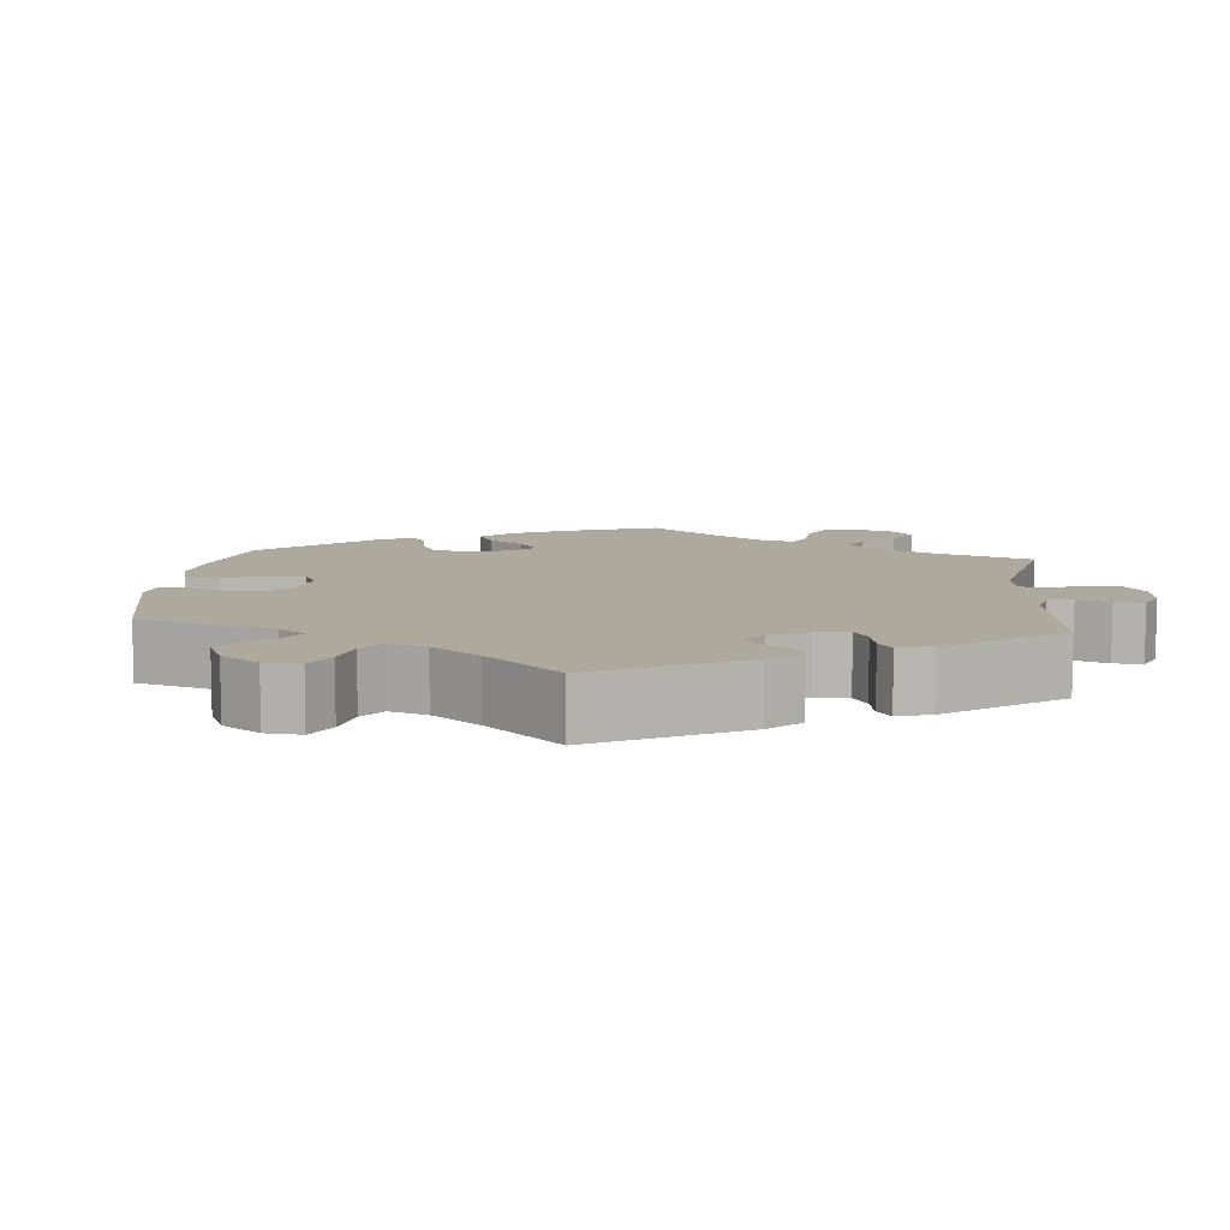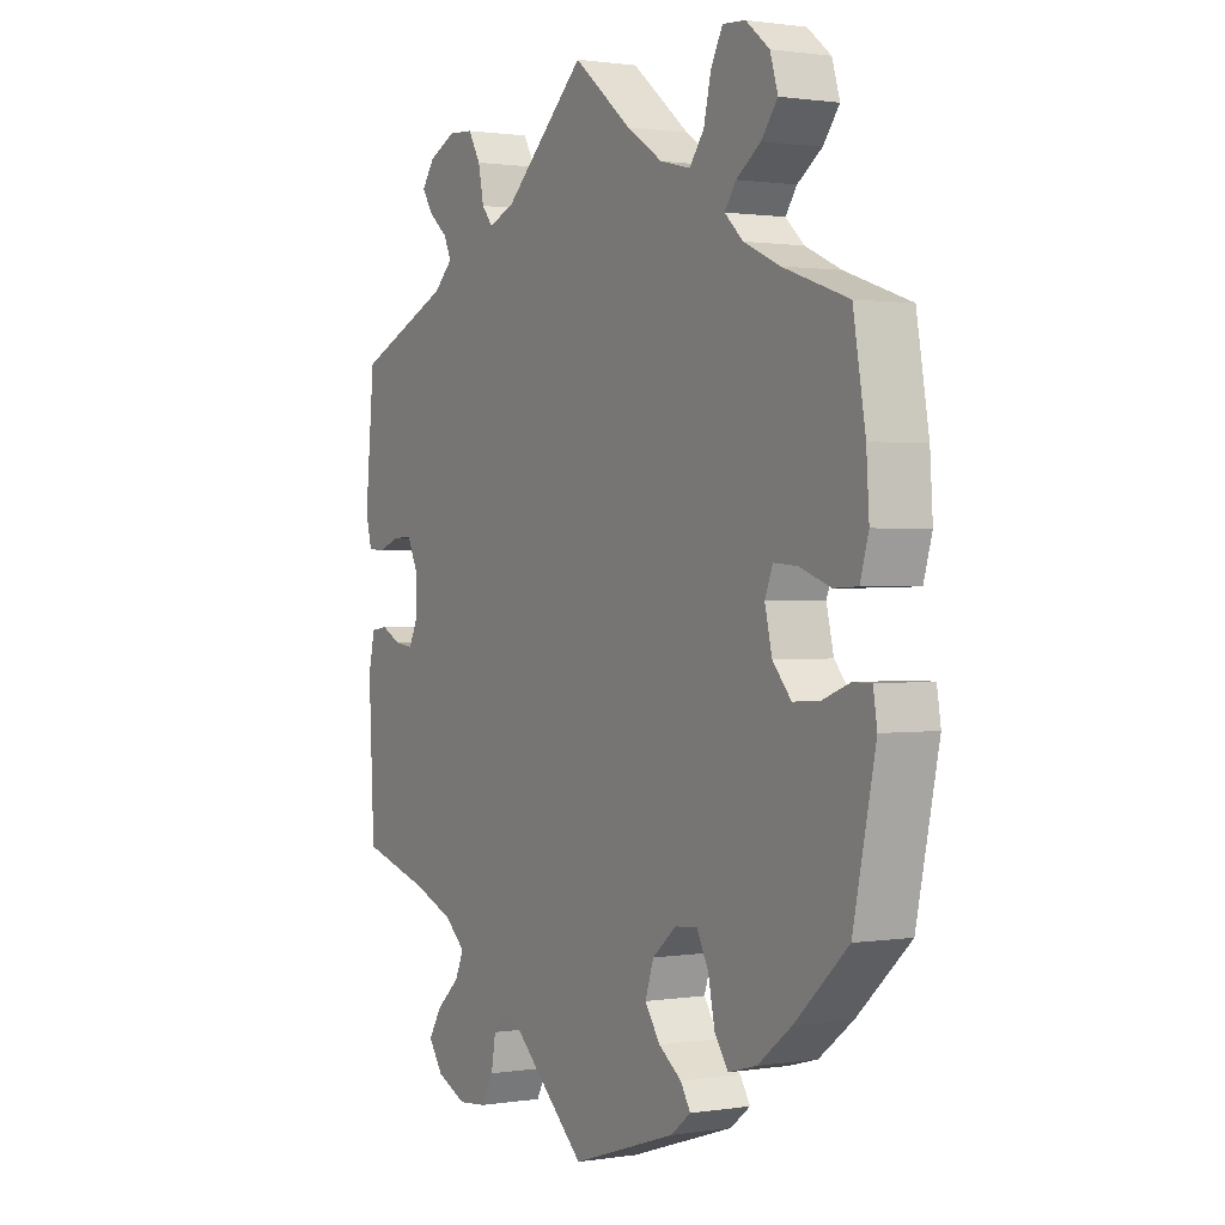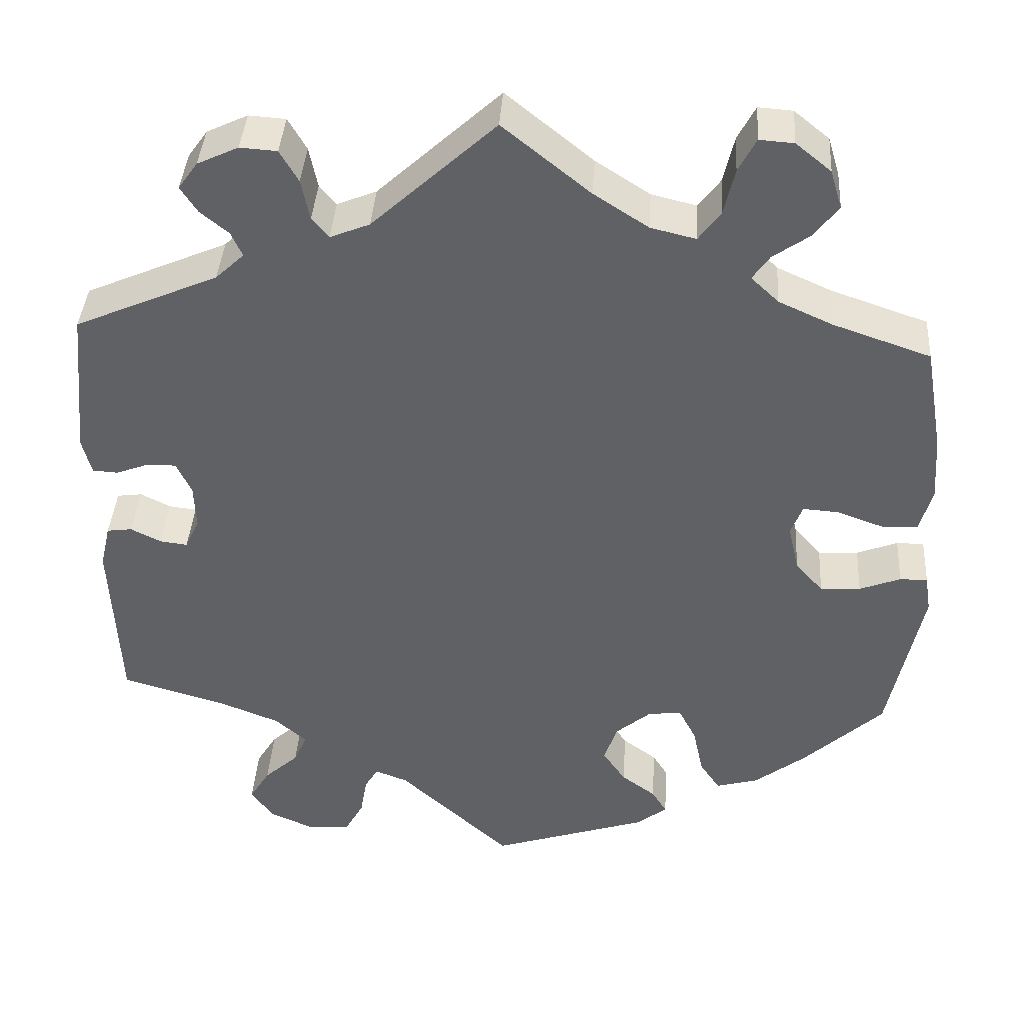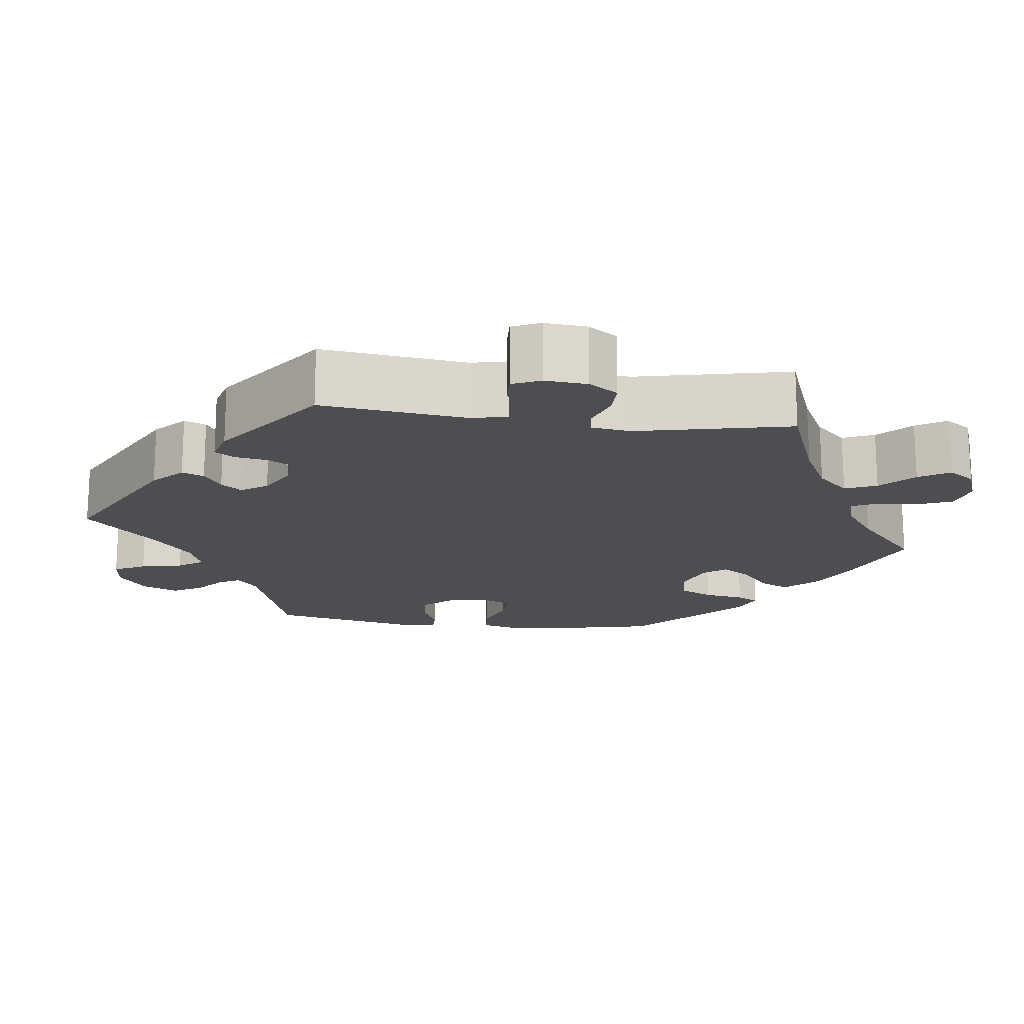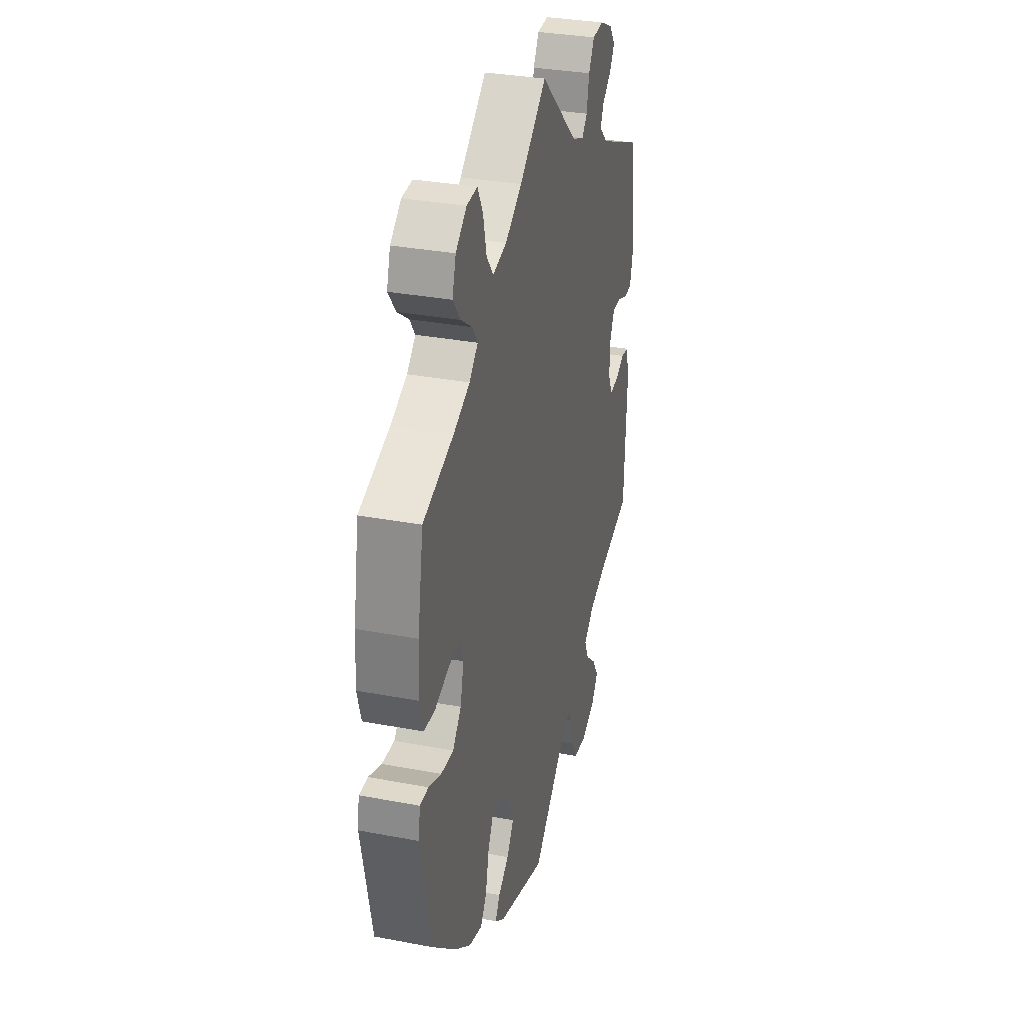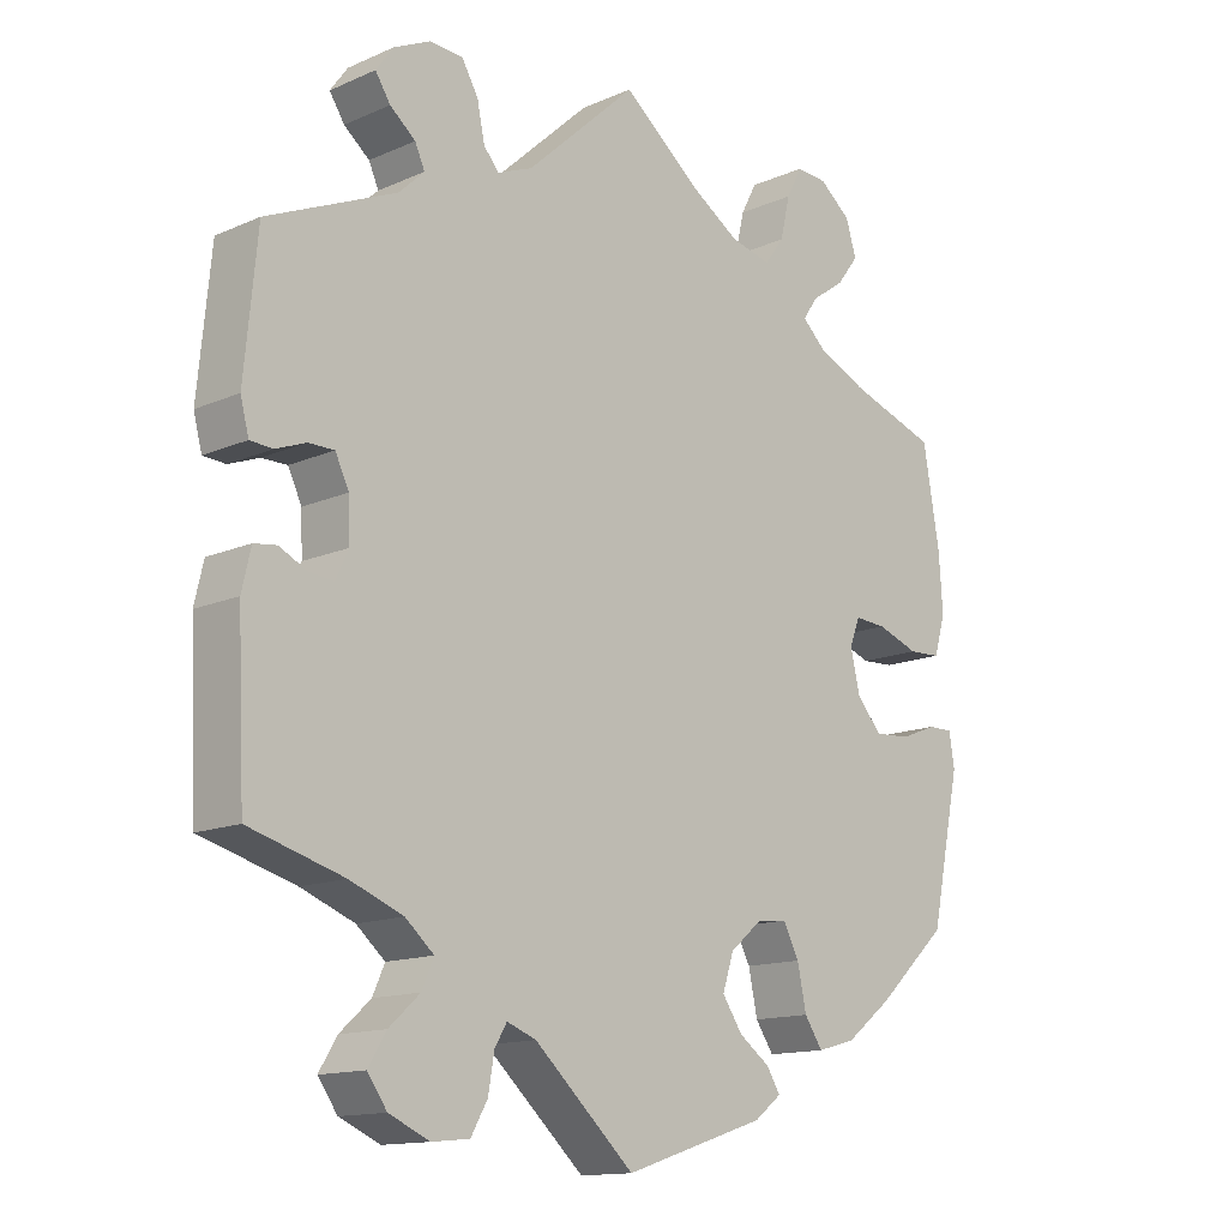
<metadata>
{"format":"obj","ext":"obj","renderer":"f3d","projection":"perspective","resolution":1024,"background":"white","views":[{"elev":8.8,"azim":-114.9,"up":"+Y"},{"elev":1.1,"azim":59.9,"up":"+Z"},{"elev":39.6,"azim":3.7,"up":"+Z"},{"elev":-17.0,"azim":-37.5,"up":"+Y"},{"elev":32.3,"azim":104.9,"up":"+Z"},{"elev":-13.8,"azim":-45.7,"up":"+Z"}]}
</metadata>
<code>
v 0.405 0.07 -0.377
v 0.344 0.07 -0.424
v 0.293 0.07 -0.438
v 0.269 0.07 -0.402
v 0.257 0.07 -0.345
v 0.236 0.07 -0.304
v 0.196 0.07 -0.308
v 0.153 0.07 -0.344
v 0.138 0.07 -0.39
v 0.165 0.07 -0.43
v 0.206 0.07 -0.46
v 0.224 0.07 -0.489
v 0.188 0.07 -0.517
v 0 0.07 -0.578
v -0.133 0.07 -0.456
v -0.172 0.07 -0.441
v -0.188 0.07 -0.468
v -0.196 0.07 -0.515
v -0.218 0.07 -0.554
v -0.268 0.07 -0.559
v -0.322 0.07 -0.535
v -0.348 0.07 -0.498
v -0.324 0.07 -0.459
v -0.283 0.07 -0.422
v -0.267 0.07 -0.386
v -0.305 0.07 -0.353
v -0.376 0.07 -0.325
v -0.501 0.07 -0.289
v -0.511 0.07 -0.081
v -0.499 0.07 -0.029
v -0.469 0.07 -0.025
v -0.433 0.07 -0.043
v -0.4 0.07 -0.047
v -0.383 0.07 -0.011
v -0.385 0.07 0.043
v -0.403 0.07 0.081
v -0.437 0.07 0.081
v -0.477 0.07 0.066
v -0.507 0.07 0.068
v -0.518 0.07 0.111
v -0.501 0.07 0.289
v -0.33 0.07 0.363
v -0.296 0.07 0.395
v -0.309 0.07 0.424
v -0.343 0.07 0.452
v -0.363 0.07 0.483
v -0.34 0.07 0.515
v -0.291 0.07 0.538
v -0.247 0.07 0.535
v -0.225 0.07 0.497
v -0.215 0.07 0.448
v -0.195 0.07 0.424
v -0.148 0.07 0.443
v -0.001 0.07 0.578
v 0.103 0.07 0.494
v 0.168 0.07 0.452
v 0.222 0.07 0.439
v 0.248 0.07 0.474
v 0.261 0.07 0.53
v 0.282 0.07 0.57
v 0.323 0.07 0.567
v 0.365 0.07 0.533
v 0.379 0.07 0.487
v 0.35 0.07 0.449
v 0.306 0.07 0.418
v 0.286 0.07 0.389
v 0.319 0.07 0.358
v 0.383 0.07 0.329
v 0.5 0.07 0.289
v 0.522 0.07 0.161
v 0.527 0.07 0.084
v 0.512 0.07 0.032
v 0.469 0.07 0.03
v 0.413 0.07 0.05
v 0.371 0.07 0.053
v 0.357 0.07 0.017
v 0.37 0.07 -0.038
v 0.403 0.07 -0.076
v 0.451 0.07 -0.073
v 0.5 0.07 -0.054
v 0.533 0.07 -0.054
v 0.54 0.07 -0.098
v 0.5 0.07 -0.289
v 0.405 0 -0.377
v 0.344 0 -0.424
v 0.293 0 -0.438
v 0.269 0 -0.402
v 0.257 0 -0.345
v 0.236 0 -0.304
v 0.196 0 -0.308
v 0.153 0 -0.344
v 0.138 0 -0.39
v 0.165 0 -0.43
v 0.206 0 -0.46
v 0.224 0 -0.489
v 0.188 0 -0.517
v 0 0 -0.578
v -0.133 0 -0.456
v -0.172 0 -0.441
v -0.188 0 -0.468
v -0.196 0 -0.515
v -0.218 0 -0.554
v -0.268 0 -0.559
v -0.322 0 -0.535
v -0.348 0 -0.498
v -0.324 0 -0.459
v -0.283 0 -0.422
v -0.267 0 -0.386
v -0.305 0 -0.353
v -0.376 0 -0.325
v -0.501 0 -0.289
v -0.511 0 -0.081
v -0.499 0 -0.029
v -0.469 0 -0.025
v -0.433 0 -0.043
v -0.4 0 -0.047
v -0.383 0 -0.011
v -0.385 0 0.043
v -0.403 0 0.081
v -0.437 0 0.081
v -0.477 0 0.066
v -0.507 0 0.068
v -0.518 0 0.111
v -0.501 0 0.289
v -0.33 0 0.363
v -0.296 0 0.395
v -0.309 0 0.424
v -0.343 0 0.452
v -0.363 0 0.483
v -0.34 0 0.515
v -0.291 0 0.538
v -0.247 0 0.535
v -0.225 0 0.497
v -0.215 0 0.448
v -0.195 0 0.424
v -0.148 0 0.443
v -0.001 0 0.578
v 0.103 0 0.494
v 0.168 0 0.452
v 0.222 0 0.439
v 0.248 0 0.474
v 0.261 0 0.53
v 0.282 0 0.57
v 0.323 0 0.567
v 0.365 0 0.533
v 0.379 0 0.487
v 0.35 0 0.449
v 0.306 0 0.418
v 0.286 0 0.389
v 0.319 0 0.358
v 0.383 0 0.329
v 0.5 0 0.289
v 0.522 0 0.161
v 0.527 0 0.084
v 0.512 0 0.032
v 0.469 0 0.03
v 0.413 0 0.05
v 0.371 0 0.053
v 0.357 0 0.017
v 0.37 0 -0.038
v 0.403 0 -0.076
v 0.451 0 -0.073
v 0.5 0 -0.054
v 0.533 0 -0.054
v 0.54 0 -0.098
v 0.5 0 -0.289
f 79 80 81 82
f 78 79 82 83
f 77 78 83 1
f 71 72 73 74
f 71 74 75
f 68 69 70 71
f 67 68 71 75
f 66 67 75 76
f 62 63 64 65
f 62 65 66
f 61 62 66
f 58 59 60 61
f 57 58 61 66
f 56 57 66 76
f 53 54 55
f 52 53 55 56
f 48 49 50 51
f 48 51 52
f 47 48 52
f 44 45 46 47
f 43 44 47 52
f 42 43 52 56
f 37 38 39 40
f 36 37 40 41
f 35 36 41 42
f 29 30 31 32
f 27 28 29 32
f 26 27 32 33
f 25 26 33 34
f 21 22 23 24
f 21 24 25
f 20 21 25
f 17 18 19 20
f 16 17 20 25
f 15 16 25 34
f 10 11 12 13
f 9 10 13 14
f 8 9 14 15
f 2 3 4 5
f 2 5 6
f 1 2 6
f 77 1 6
f 76 77 6 7
f 35 42 56 76
f 15 34 35 76
f 7 8 15 76
f 165 164 163 162
f 166 165 162 161
f 84 166 161 160
f 157 156 155 154
f 158 157 154
f 154 153 152 151
f 158 154 151 150
f 159 158 150 149
f 148 147 146 145
f 149 148 145
f 149 145 144
f 144 143 142 141
f 149 144 141 140
f 159 149 140 139
f 138 137 136
f 139 138 136 135
f 134 133 132 131
f 135 134 131
f 135 131 130
f 130 129 128 127
f 135 130 127 126
f 139 135 126 125
f 123 122 121 120
f 124 123 120 119
f 125 124 119 118
f 115 114 113 112
f 115 112 111 110
f 116 115 110 109
f 117 116 109 108
f 107 106 105 104
f 108 107 104
f 108 104 103
f 103 102 101 100
f 108 103 100 99
f 117 108 99 98
f 96 95 94 93
f 97 96 93 92
f 98 97 92 91
f 88 87 86 85
f 89 88 85
f 89 85 84
f 89 84 160
f 90 89 160 159
f 159 139 125 118
f 159 118 117 98
f 159 98 91 90
f 1 84 85 2
f 2 85 86 3
f 3 86 87 4
f 4 87 88 5
f 5 88 89 6
f 6 89 90 7
f 7 90 91 8
f 8 91 92 9
f 9 92 93 10
f 10 93 94 11
f 11 94 95 12
f 12 95 96 13
f 13 96 97 14
f 14 97 98 15
f 15 98 99 16
f 16 99 100 17
f 17 100 101 18
f 18 101 102 19
f 19 102 103 20
f 20 103 104 21
f 21 104 105 22
f 22 105 106 23
f 23 106 107 24
f 24 107 108 25
f 25 108 109 26
f 26 109 110 27
f 27 110 111 28
f 28 111 112 29
f 29 112 113 30
f 30 113 114 31
f 31 114 115 32
f 32 115 116 33
f 33 116 117 34
f 34 117 118 35
f 35 118 119 36
f 36 119 120 37
f 37 120 121 38
f 38 121 122 39
f 39 122 123 40
f 40 123 124 41
f 41 124 125 42
f 42 125 126 43
f 43 126 127 44
f 44 127 128 45
f 45 128 129 46
f 46 129 130 47
f 47 130 131 48
f 48 131 132 49
f 49 132 133 50
f 50 133 134 51
f 51 134 135 52
f 52 135 136 53
f 53 136 137 54
f 54 137 138 55
f 55 138 139 56
f 56 139 140 57
f 57 140 141 58
f 58 141 142 59
f 59 142 143 60
f 60 143 144 61
f 61 144 145 62
f 62 145 146 63
f 63 146 147 64
f 64 147 148 65
f 65 148 149 66
f 66 149 150 67
f 67 150 151 68
f 68 151 152 69
f 69 152 153 70
f 70 153 154 71
f 71 154 155 72
f 72 155 156 73
f 73 156 157 74
f 74 157 158 75
f 75 158 159 76
f 76 159 160 77
f 77 160 161 78
f 78 161 162 79
f 79 162 163 80
f 80 163 164 81
f 81 164 165 82
f 82 165 166 83
f 83 166 84 1

</code>
